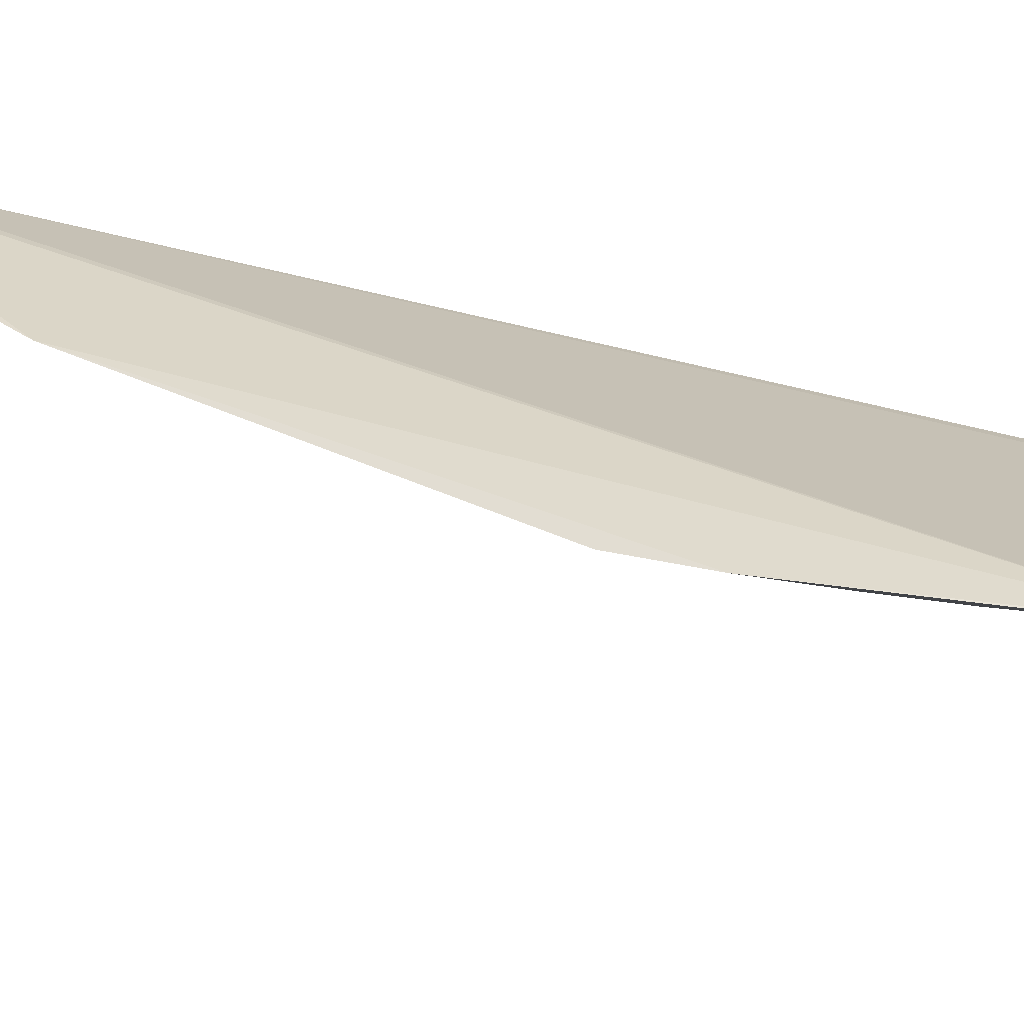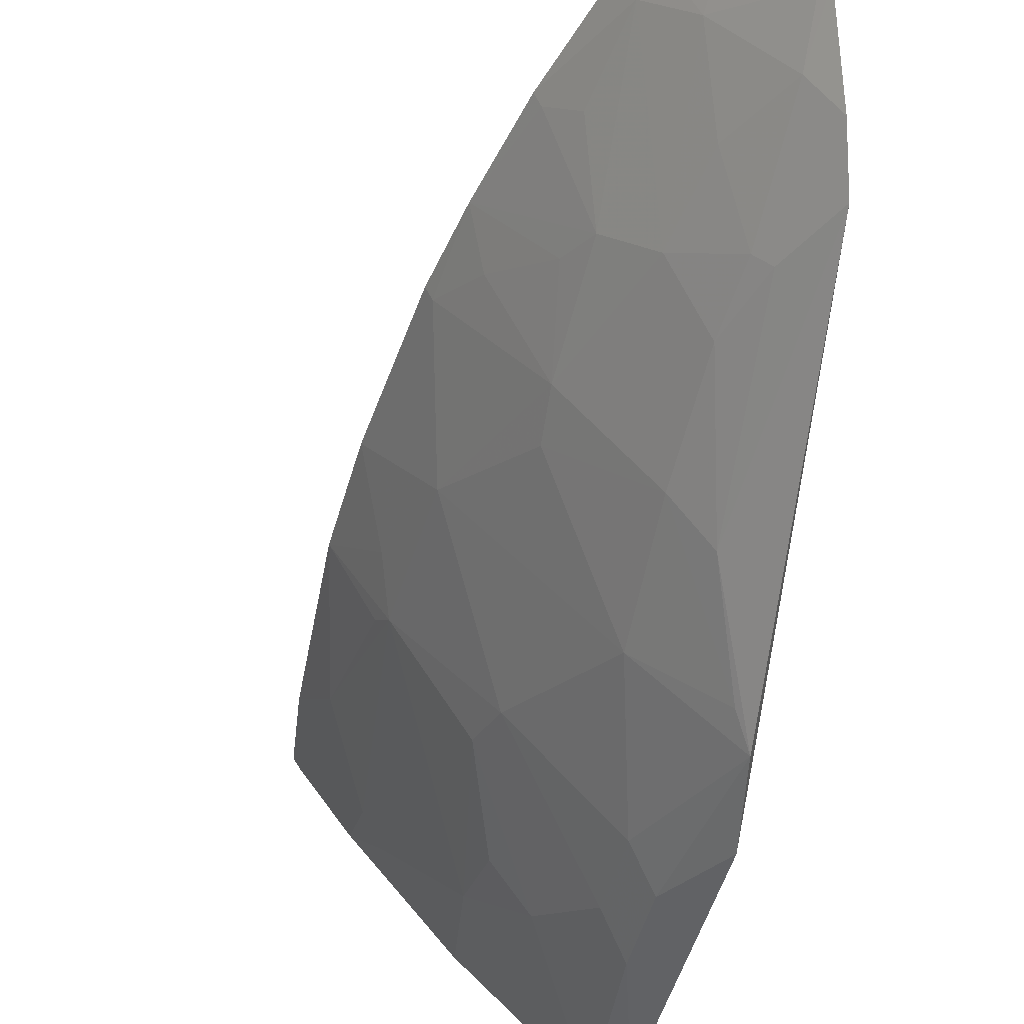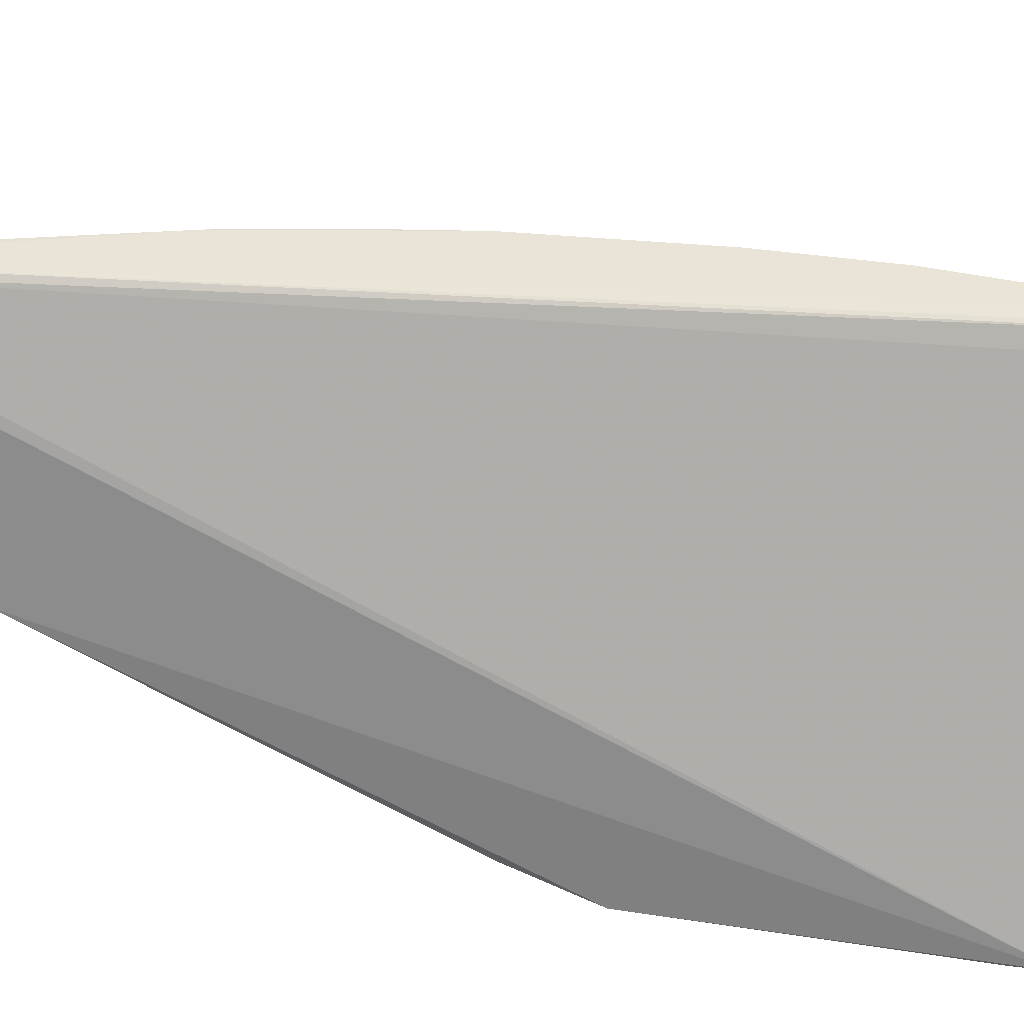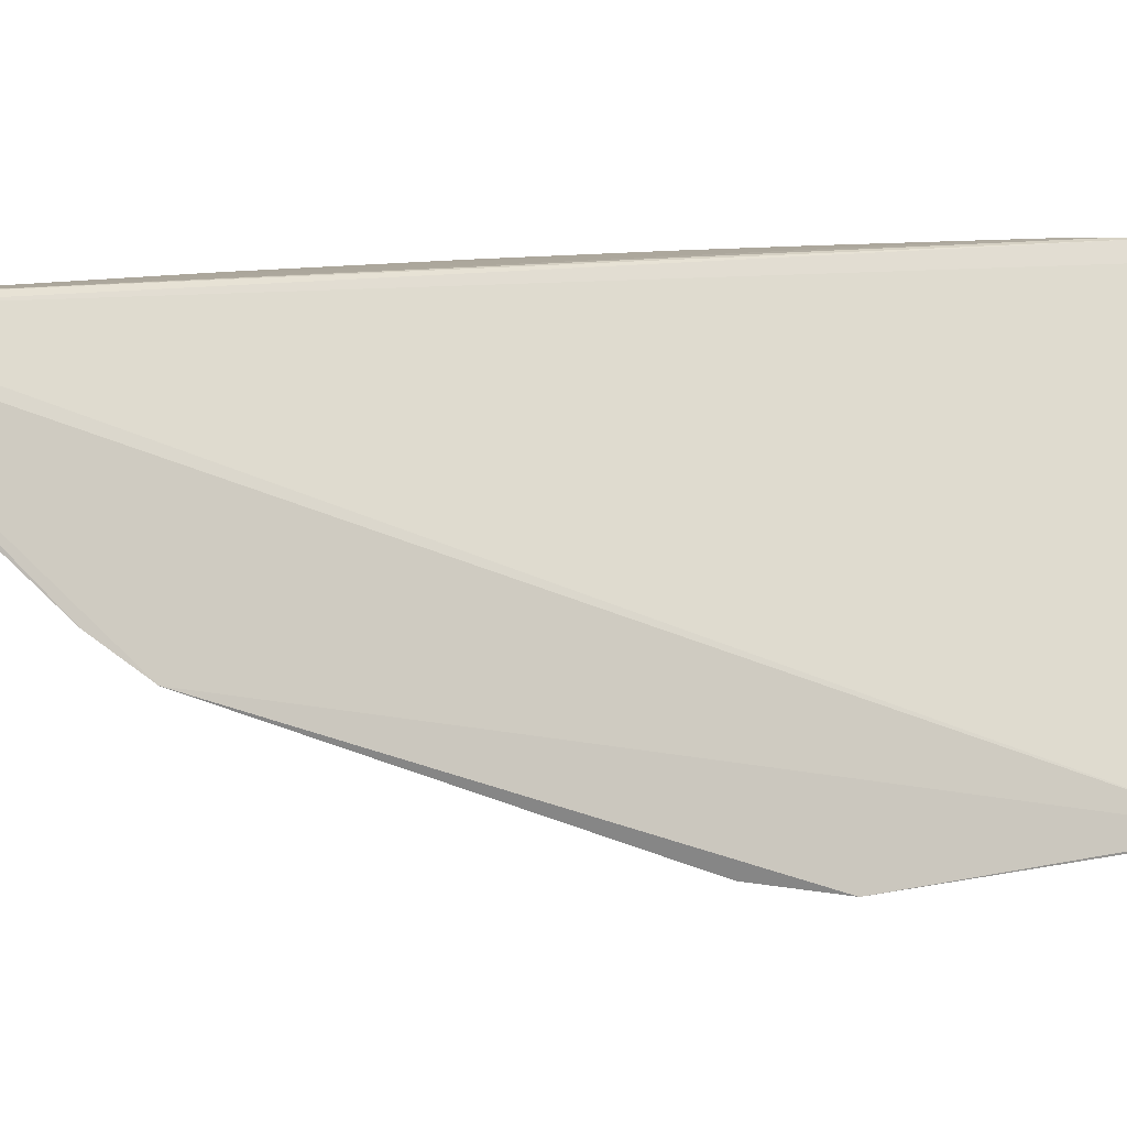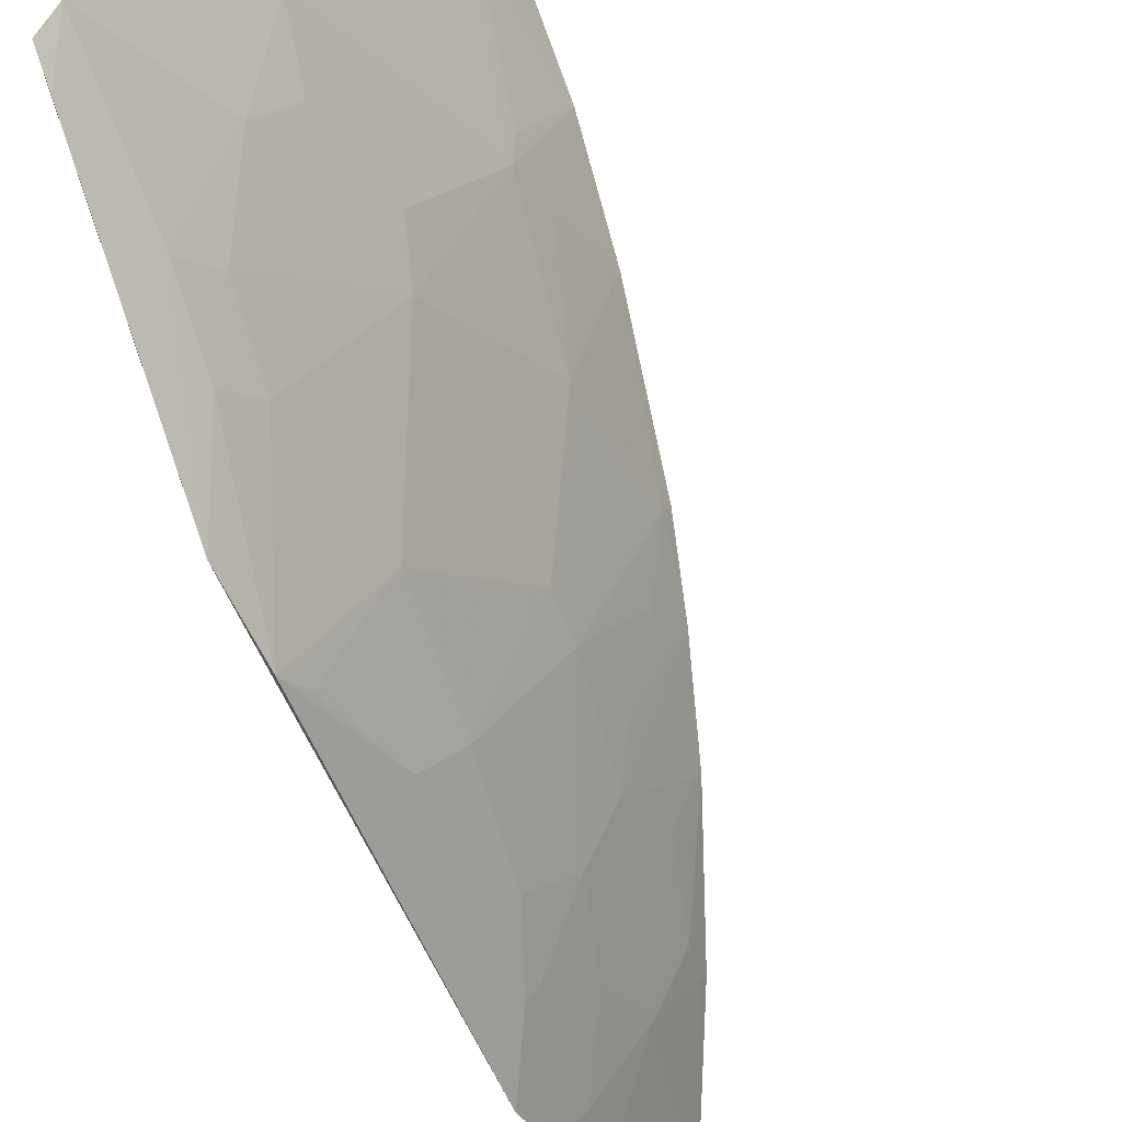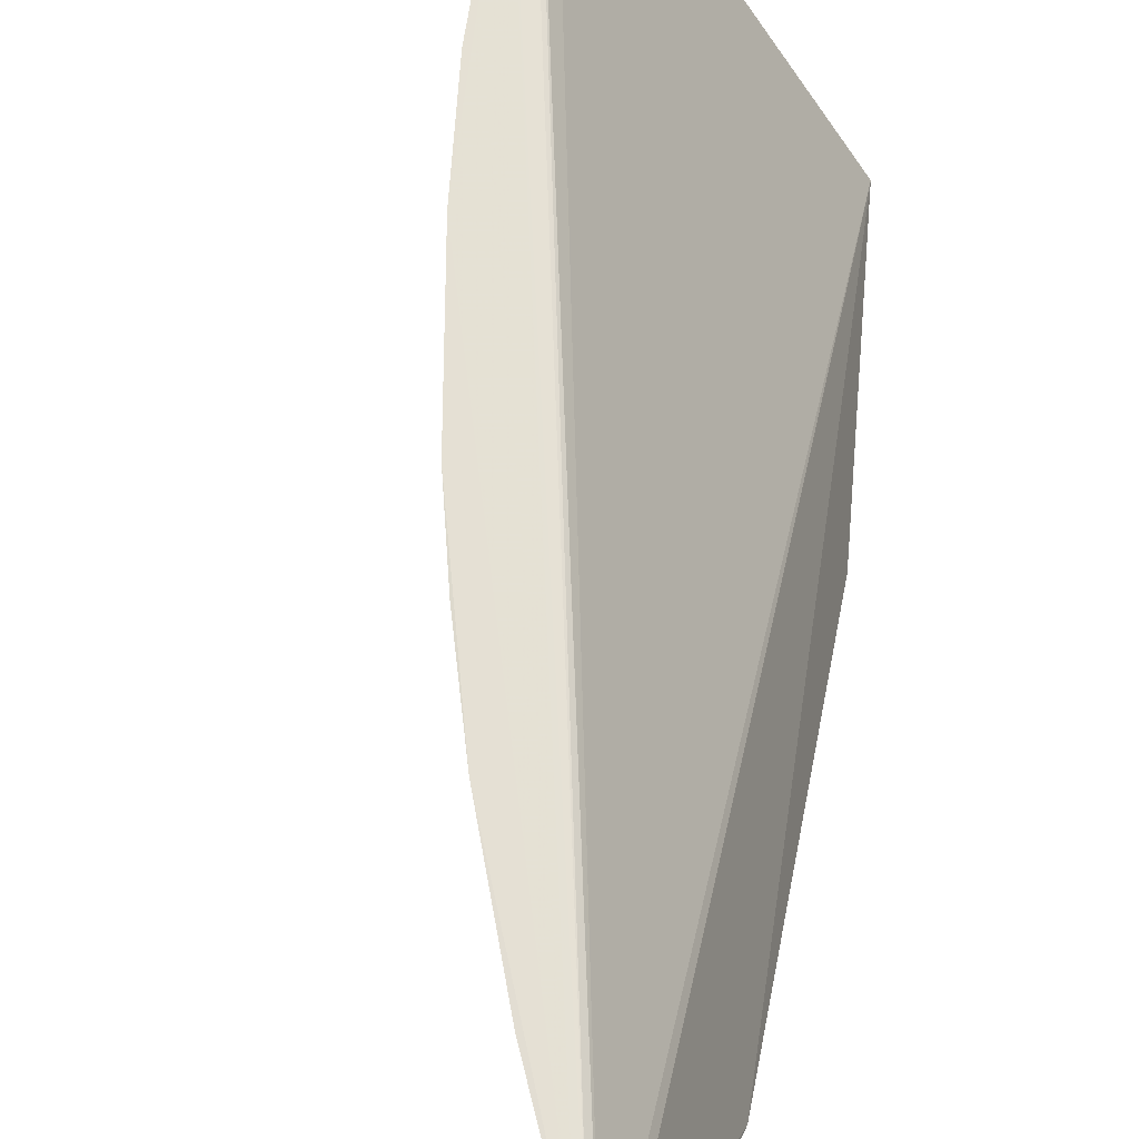
<metadata>
{"format":"obj","ext":"obj","renderer":"f3d","projection":"perspective","resolution":1024,"background":"white","views":[{"elev":-41.1,"azim":101.3,"up":"+Y"},{"elev":-44.6,"azim":8.6,"up":"+Y"},{"elev":43.6,"azim":122.8,"up":"+Y"},{"elev":8.6,"azim":81.3,"up":"+Y"},{"elev":-77.2,"azim":-140.9,"up":"+Y"},{"elev":65.1,"azim":27.0,"up":"+Y"}]}
</metadata>
<code>
v -0.07727 -0.05903 -0.03217
v -0.07702 -0.06921 -0.04101
v -0.09101 -0.08048 -0.08481
v -0.1066 -0.05896 -0.08507
v -0.09509 -0.05882 -0.05574
v -0.1057 -0.05989 -0.08463
v -0.07701 -0.05969 -0.03243
v -0.0844 -0.06032 -0.0413
v -0.07781 -0.05877 -0.0325
v -0.08319 -0.07972 -0.06342
v -0.07725 -0.07115 -0.04344
v -0.0775 -0.06548 -0.03792
v -0.1055 -0.05883 -0.08078
v -0.08909 -0.05881 -0.04627
v -0.08425 -0.08073 -0.06809
v -0.08441 -0.06718 -0.04819
v -0.07843 -0.06716 -0.04053
v -0.07701 -0.06571 -0.03761
v -0.07842 -0.05943 -0.03363
v -0.1065 -0.05886 -0.08425
v -0.09944 -0.05882 -0.06438
v -0.0985 -0.07176 -0.08516
v -0.08387 -0.05881 -0.03939
v -0.08703 -0.06458 -0.04905
v -0.08359 -0.07494 -0.05679
v -0.08186 -0.06288 -0.04052
v -0.08102 -0.06976 -0.04652
v -0.1026 -0.0647 -0.08262
v -0.09243 -0.07942 -0.08519
v -0.09397 -0.07065 -0.06975
v -0.07868 -0.05877 -0.03337
v -0.087 -0.06118 -0.04565
v -0.09251 -0.05884 -0.05144
v -0.08537 -0.07237 -0.05589
v -0.08181 -0.06632 -0.04393
v -0.08359 -0.05949 -0.03962
v -0.08018 -0.07066 -0.04649
v -0.1037 -0.06398 -0.08516
v -0.09917 -0.06378 -0.0706
v -0.1063 -0.05962 -0.08517
v -0.08966 -0.07928 -0.07662
v -0.08879 -0.05948 -0.04649
v -0.08968 -0.06635 -0.05511
v -0.08792 -0.07417 -0.06286
v -0.08277 -0.07064 -0.04989
v -0.1017 -0.06636 -0.0835
v -0.1021 -0.05883 -0.07046
v -0.1034 -0.06123 -0.07836
v -0.09568 -0.07237 -0.0775
v -0.09031 -0.08063 -0.08301
v -0.08791 -0.07926 -0.07228
v -0.09218 -0.06115 -0.05341
v -0.09568 -0.06377 -0.06287
v -0.08358 -0.07842 -0.06201
v -0.09049 -0.06717 -0.05766
v -0.09908 -0.06209 -0.06801
v -0.09996 -0.06297 -0.0714
v -0.09563 -0.06983 -0.07228
v -0.09053 -0.07753 -0.07488
v -0.09395 -0.07499 -0.07837
v -0.09739 -0.07159 -0.08088
v -0.08879 -0.07753 -0.07061
v -0.09477 -0.0595 -0.0559
v -0.08872 -0.06378 -0.05079
f 6 1 3
f 6 3 4
f 6 4 1
f 7 3 1
f 9 1 4
f 11 7 2
f 11 3 7
f 15 11 10
f 15 3 11
f 18 2 7
f 18 17 2
f 18 12 17
f 19 7 1
f 19 18 7
f 19 12 18
f 20 13 9
f 20 9 4
f 21 5 14
f 23 14 8
f 24 16 8
f 25 10 11
f 26 17 12
f 26 8 16
f 26 12 19
f 27 11 2
f 27 2 17
f 31 14 23
f 31 21 14
f 31 9 13
f 31 13 21
f 31 19 1
f 31 1 9
f 32 24 8
f 32 8 14
f 33 14 5
f 35 26 16
f 35 17 26
f 35 27 17
f 35 16 27
f 36 23 8
f 36 8 26
f 36 26 19
f 36 31 23
f 36 19 31
f 37 25 11
f 37 11 27
f 38 29 22
f 38 28 13
f 38 20 4
f 38 13 20
f 40 4 3
f 40 3 29
f 40 38 4
f 40 29 38
f 42 32 14
f 42 24 32
f 42 33 24
f 42 14 33
f 43 34 16
f 43 16 24
f 45 27 16
f 45 16 34
f 45 37 27
f 45 34 25
f 45 25 37
f 46 38 22
f 46 28 38
f 47 21 13
f 48 13 28
f 48 28 39
f 48 47 13
f 50 41 29
f 50 29 3
f 50 3 15
f 50 15 41
f 51 41 15
f 51 15 10
f 53 39 30
f 53 30 44
f 54 44 10
f 54 10 25
f 54 25 34
f 54 34 44
f 55 44 34
f 55 34 43
f 55 53 44
f 55 43 53
f 56 47 39
f 56 21 47
f 56 53 21
f 56 39 53
f 57 48 39
f 57 39 47
f 57 47 48
f 58 30 39
f 60 29 41
f 60 41 59
f 60 59 30
f 60 58 49
f 60 30 58
f 61 46 22
f 61 60 49
f 61 22 29
f 61 29 60
f 61 28 46
f 61 39 28
f 61 58 39
f 61 49 58
f 62 51 10
f 62 10 44
f 62 44 30
f 62 30 59
f 62 59 41
f 62 41 51
f 63 52 33
f 63 33 5
f 63 43 52
f 63 53 43
f 63 5 21
f 63 21 53
f 64 52 43
f 64 43 24
f 64 24 33
f 64 33 52

</code>
